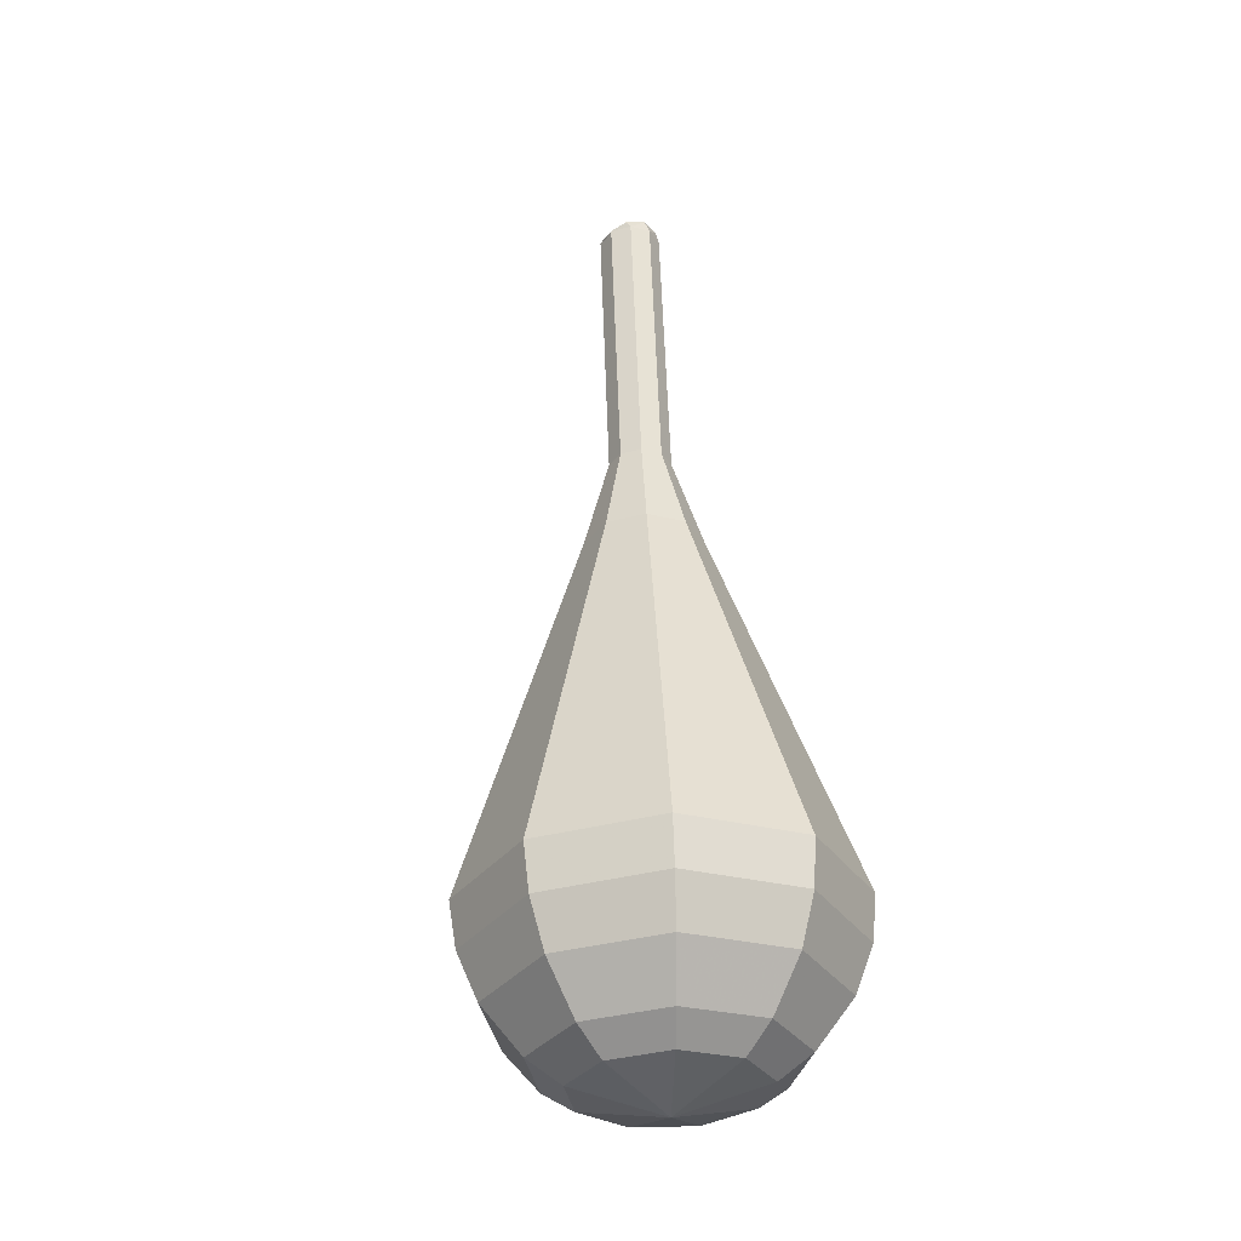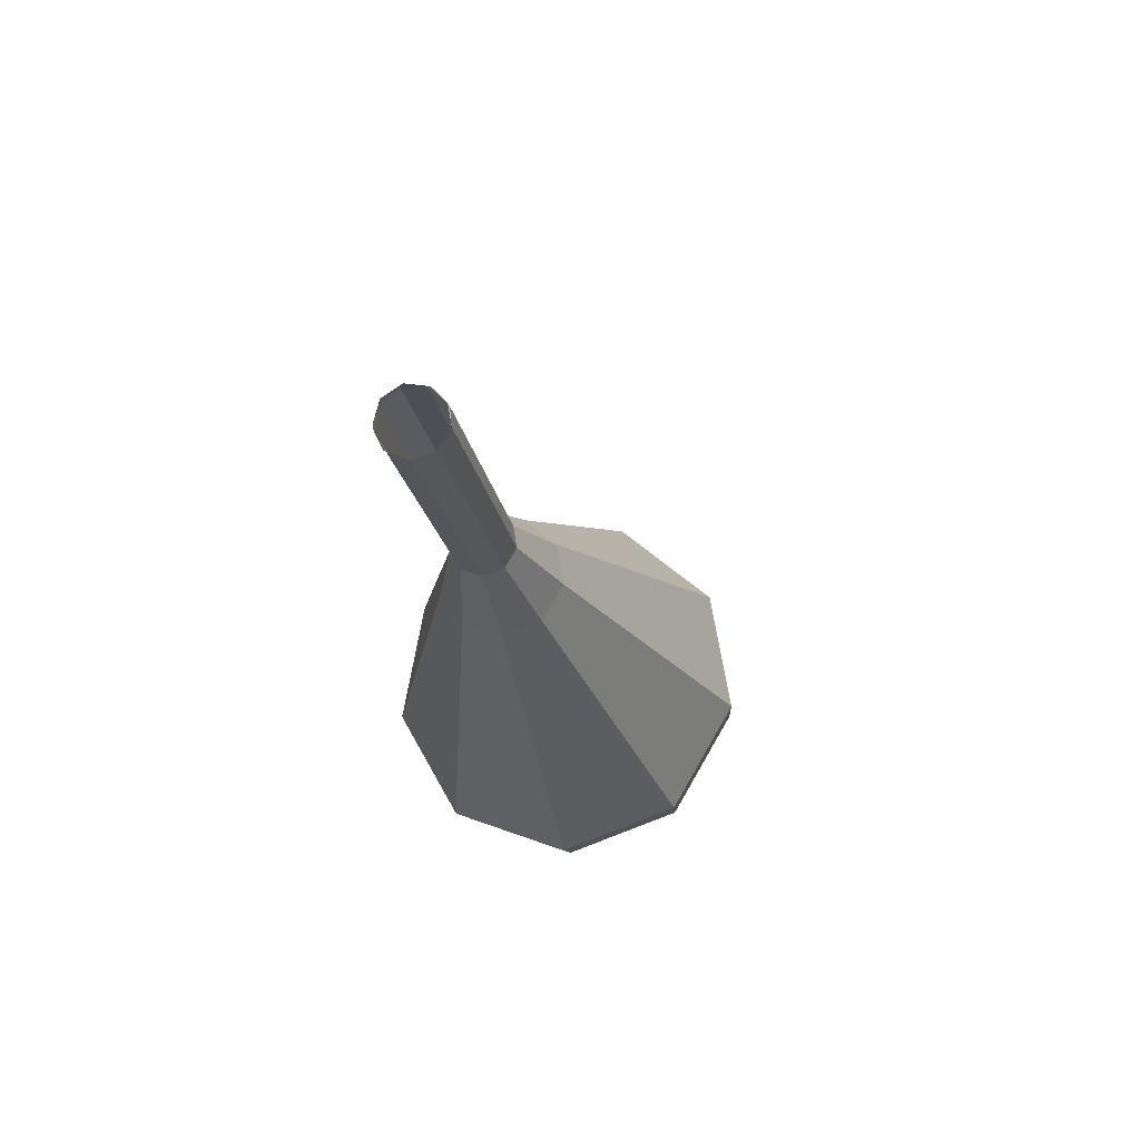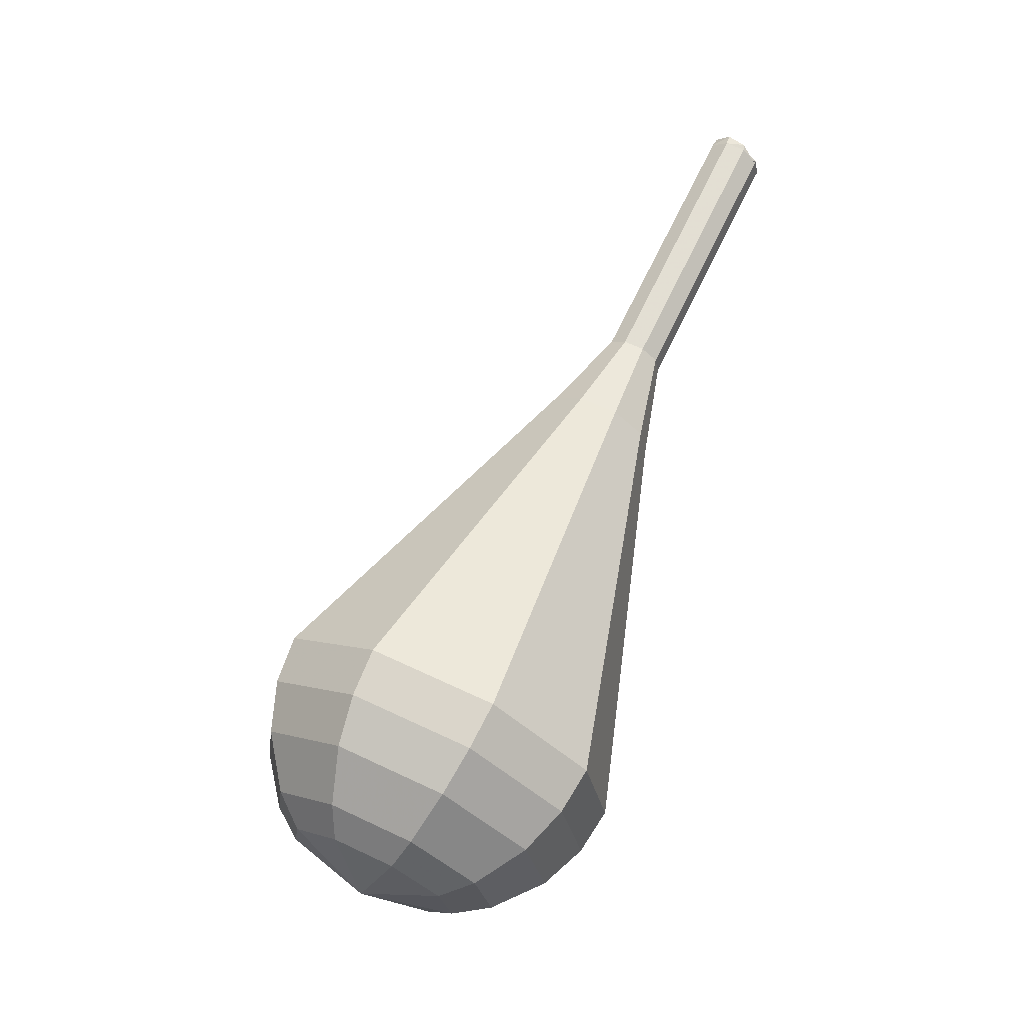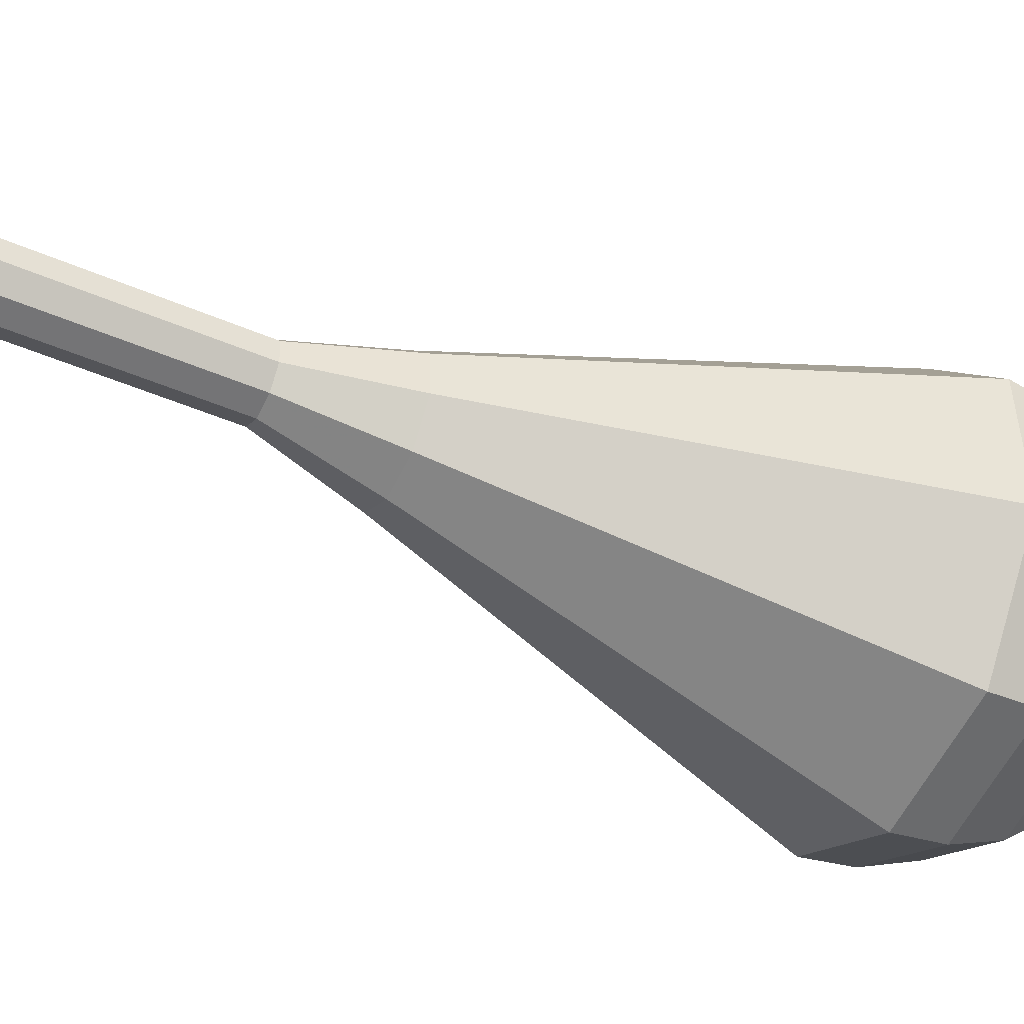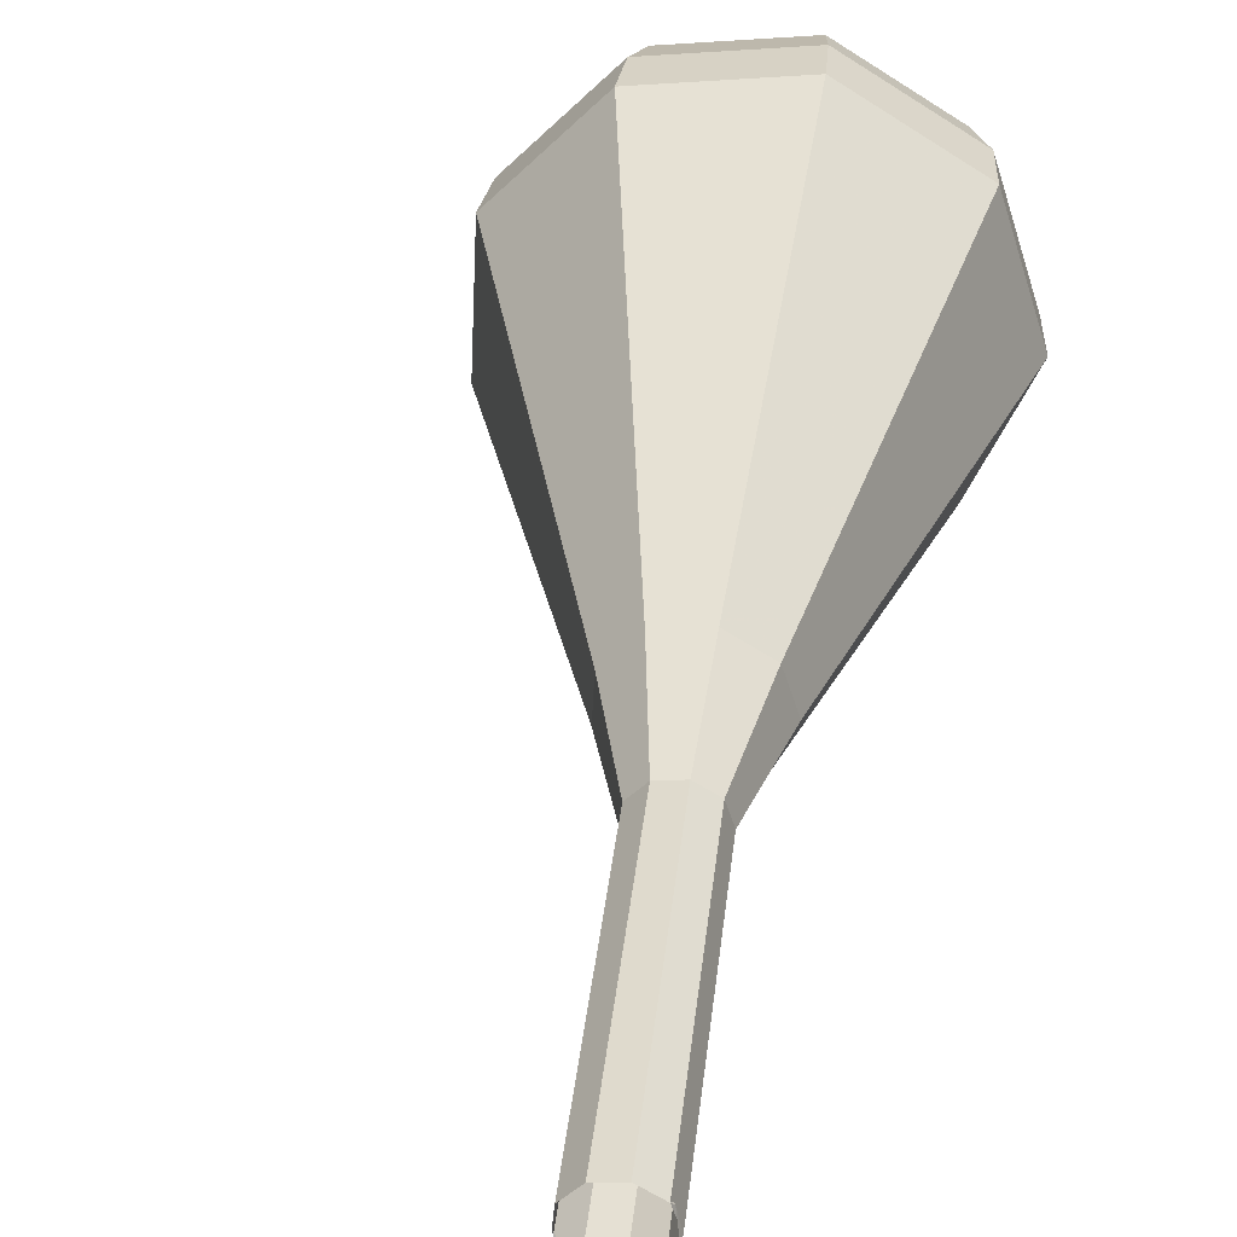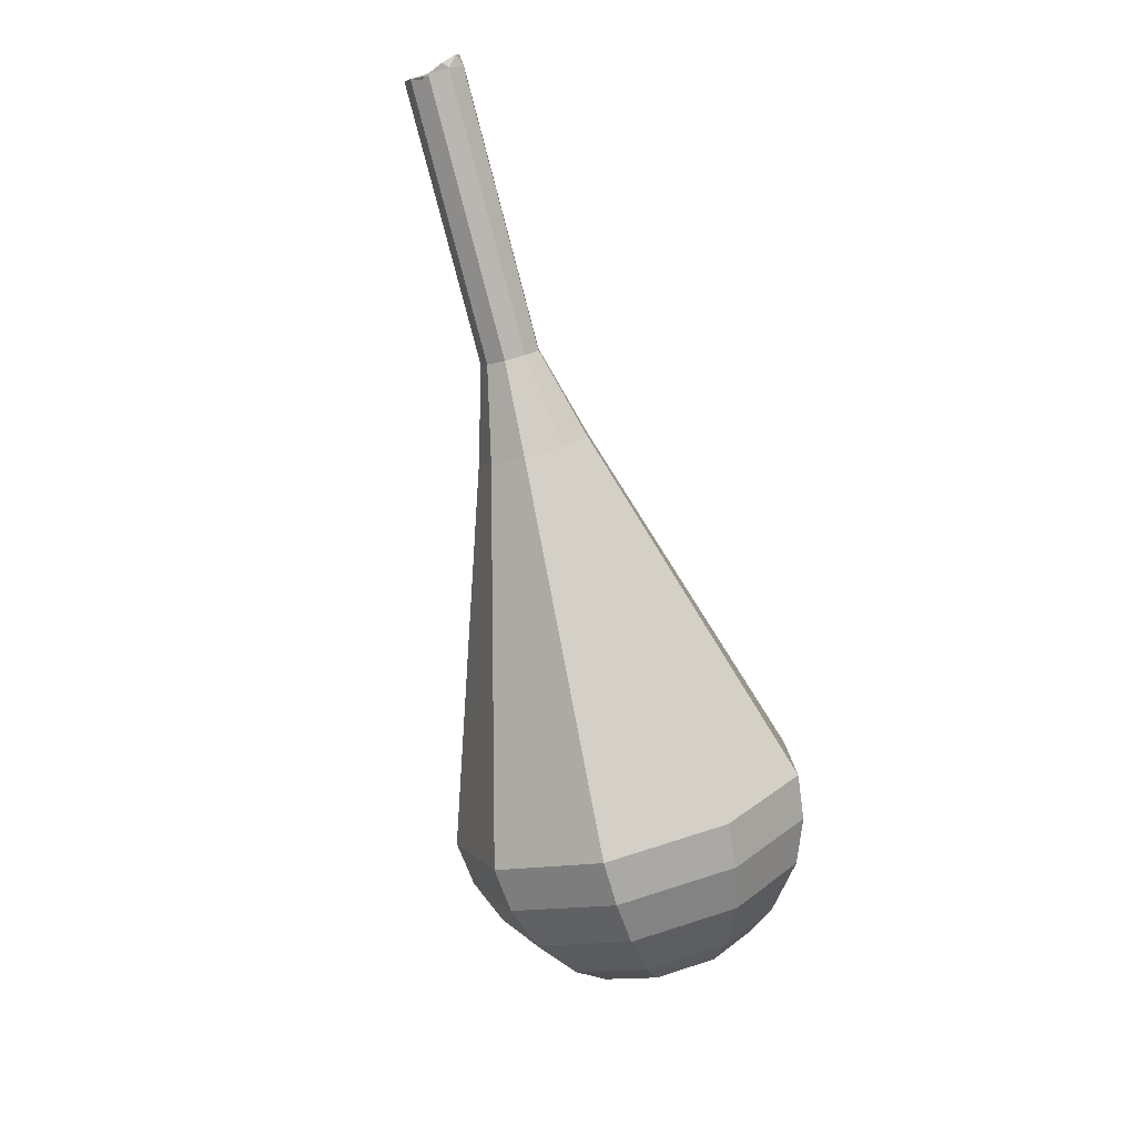
<metadata>
{"format":"obj","ext":"obj","renderer":"f3d","projection":"perspective","resolution":1024,"background":"white","views":[{"elev":-6.7,"azim":150.0,"up":"+Y"},{"elev":47.2,"azim":-5.3,"up":"+Y"},{"elev":-26.9,"azim":-106.8,"up":"+Y"},{"elev":15.7,"azim":-92.2,"up":"+Z"},{"elev":60.8,"azim":-161.4,"up":"+Z"},{"elev":32.1,"azim":118.9,"up":"+Y"}]}
</metadata>
<code>
g tube1
v 115 115.8 100.1
v 115.3 116.3 99.56
v 116 116.6 99.26
v 116.8 116.5 99.36
v 117.4 116.1 99.82
v 117.4 115.5 100.4
v 116.8 115 100.9
v 116 114.9 101
v 115.3 115.2 100.7
v 115 115.8 100.1
v 115 115.5 100.1
v 115.2 115.9 99.39
v 115.9 116.2 98.99
v 116.7 116.3 99.13
v 117.3 116.2 99.73
v 117.4 115.8 100.5
v 116.9 115.5 101.1
v 116.1 115.2 101.3
v 115.3 115.2 100.9
v 115 115.5 100.1
v 115.7 112 98.61
v 115.9 112.4 97.87
v 116.6 112.7 97.48
v 117.5 112.8 97.62
v 118.1 112.7 98.22
v 118.1 112.4 99
v 117.6 112 99.61
v 116.8 111.8 99.74
v 116.1 111.8 99.35
v 115.7 112 98.61
v 116.4 108.6 97.09
v 116.7 108.9 96.36
v 117.3 109.2 95.96
v 118.2 109.4 96.1
v 118.8 109.2 96.7
v 118.8 108.9 97.49
v 118.4 108.5 98.09
v 117.5 108.3 98.23
v 116.8 108.3 97.83
v 116.4 108.6 97.09
v 117.2 105.1 95.58
v 117.4 105.5 94.84
v 118.1 105.8 94.45
v 118.9 105.9 94.58
v 119.5 105.8 95.19
v 119.6 105.4 95.97
v 119.1 105.1 96.57
v 118.3 104.8 96.71
v 117.5 104.8 96.32
v 117.2 105.1 95.58
v 116.8 101.4 94.06
v 117.2 102.1 92.67
v 118.5 102.7 91.93
v 120.1 102.9 92.18
v 121.2 102.6 93.32
v 121.3 102 94.81
v 120.4 101.3 95.94
v 118.9 100.9 96.2
v 117.5 100.9 95.46
v 116.8 101.4 94.06
v 115.7 93.93 91.03
v 116.6 95.39 88.12
v 119.3 96.63 86.57
v 122.6 97.09 87.11
v 125 96.53 89.48
v 125.2 95.24 92.58
v 123.3 93.8 94.96
v 120.1 92.89 95.5
v 117.1 92.95 93.95
v 115.7 93.93 91.03
v 114.7 86.47 88
v 116 88.68 83.57
v 120.1 90.58 81.21
v 125.1 91.27 82.03
v 128.7 90.43 85.64
v 129.1 88.45 90.36
v 126.2 86.27 93.97
v 121.3 84.89 94.79
v 116.8 84.97 92.43
v 114.7 86.47 88
v 115.2 84.83 87.26
v 116.5 86.97 82.97
v 120.5 88.81 80.69
v 125.4 89.47 81.48
v 128.8 88.66 84.98
v 129.2 86.75 89.55
v 126.4 84.63 93.04
v 121.7 83.3 93.84
v 117.3 83.38 91.55
v 115.2 84.83 87.26
v 116.3 83.3 86.53
v 117.5 85.22 82.69
v 121.1 86.86 80.64
v 125.4 87.45 81.35
v 128.5 86.73 84.48
v 128.9 85.02 88.57
v 126.3 83.12 91.7
v 122.1 81.93 92.41
v 118.2 82 90.36
v 116.3 83.3 86.53
v 118.2 81.92 85.79
v 119.1 83.39 82.86
v 121.8 84.64 81.3
v 125.1 85.1 81.84
v 127.5 84.54 84.23
v 127.8 83.24 87.35
v 125.8 81.79 89.74
v 122.6 80.88 90.28
v 119.6 80.93 88.72
v 118.2 81.92 85.79
v 119.7 81.35 85.42
v 120.3 82.42 83.27
v 122.3 83.34 82.13
v 124.8 83.67 82.53
v 126.5 83.27 84.28
v 126.7 82.31 86.56
v 125.3 81.25 88.31
v 122.9 80.59 88.71
v 120.7 80.63 87.57
v 119.7 81.35 85.42
v 123.4 81.25 85.05
v 123.4 81.25 85.05
v 123.4 81.25 85.05
v 123.4 81.25 85.05
v 123.4 81.25 85.05
v 123.4 81.25 85.05
v 123.4 81.25 85.05
v 123.4 81.25 85.05
v 123.4 81.25 85.05
v 123.4 81.25 85.05
f 1 2 12
f 12 11 1
f 2 3 13
f 13 12 2
f 3 4 14
f 14 13 3
f 4 5 15
f 15 14 4
f 5 6 16
f 16 15 5
f 6 7 17
f 17 16 6
f 7 8 18
f 18 17 7
f 8 9 19
f 19 18 8
f 9 10 20
f 20 19 9
f 11 12 22
f 22 21 11
f 12 13 23
f 23 22 12
f 13 14 24
f 24 23 13
f 14 15 25
f 25 24 14
f 15 16 26
f 26 25 15
f 16 17 27
f 27 26 16
f 17 18 28
f 28 27 17
f 18 19 29
f 29 28 18
f 19 20 30
f 30 29 19
f 21 22 32
f 32 31 21
f 22 23 33
f 33 32 22
f 23 24 34
f 34 33 23
f 24 25 35
f 35 34 24
f 25 26 36
f 36 35 25
f 26 27 37
f 37 36 26
f 27 28 38
f 38 37 27
f 28 29 39
f 39 38 28
f 29 30 40
f 40 39 29
f 31 32 42
f 42 41 31
f 32 33 43
f 43 42 32
f 33 34 44
f 44 43 33
f 34 35 45
f 45 44 34
f 35 36 46
f 46 45 35
f 36 37 47
f 47 46 36
f 37 38 48
f 48 47 37
f 38 39 49
f 49 48 38
f 39 40 50
f 50 49 39
f 41 42 52
f 52 51 41
f 42 43 53
f 53 52 42
f 43 44 54
f 54 53 43
f 44 45 55
f 55 54 44
f 45 46 56
f 56 55 45
f 46 47 57
f 57 56 46
f 47 48 58
f 58 57 47
f 48 49 59
f 59 58 48
f 49 50 60
f 60 59 49
f 51 52 62
f 62 61 51
f 52 53 63
f 63 62 52
f 53 54 64
f 64 63 53
f 54 55 65
f 65 64 54
f 55 56 66
f 66 65 55
f 56 57 67
f 67 66 56
f 57 58 68
f 68 67 57
f 58 59 69
f 69 68 58
f 59 60 70
f 70 69 59
f 61 62 72
f 72 71 61
f 62 63 73
f 73 72 62
f 63 64 74
f 74 73 63
f 64 65 75
f 75 74 64
f 65 66 76
f 76 75 65
f 66 67 77
f 77 76 66
f 67 68 78
f 78 77 67
f 68 69 79
f 79 78 68
f 69 70 80
f 80 79 69
f 71 72 82
f 82 81 71
f 72 73 83
f 83 82 72
f 73 74 84
f 84 83 73
f 74 75 85
f 85 84 74
f 75 76 86
f 86 85 75
f 76 77 87
f 87 86 76
f 77 78 88
f 88 87 77
f 78 79 89
f 89 88 78
f 79 80 90
f 90 89 79
f 81 82 92
f 92 91 81
f 82 83 93
f 93 92 82
f 83 84 94
f 94 93 83
f 84 85 95
f 95 94 84
f 85 86 96
f 96 95 85
f 86 87 97
f 97 96 86
f 87 88 98
f 98 97 87
f 88 89 99
f 99 98 88
f 89 90 100
f 100 99 89
f 91 92 102
f 102 101 91
f 92 93 103
f 103 102 92
f 93 94 104
f 104 103 93
f 94 95 105
f 105 104 94
f 95 96 106
f 106 105 95
f 96 97 107
f 107 106 96
f 97 98 108
f 108 107 97
f 98 99 109
f 109 108 98
f 99 100 110
f 110 109 99
f 101 102 112
f 112 111 101
f 102 103 113
f 113 112 102
f 103 104 114
f 114 113 103
f 104 105 115
f 115 114 104
f 105 106 116
f 116 115 105
f 106 107 117
f 117 116 106
f 107 108 118
f 118 117 107
f 108 109 119
f 119 118 108
f 109 110 120
f 120 119 109
f 111 112 122
f 122 121 111
f 112 113 123
f 123 122 112
f 113 114 124
f 124 123 113
f 114 115 125
f 125 124 114
f 115 116 126
f 126 125 115
f 116 117 127
f 127 126 116
f 117 118 128
f 128 127 117
f 118 119 129
f 129 128 118
f 119 120 130
f 130 129 119
g

</code>
